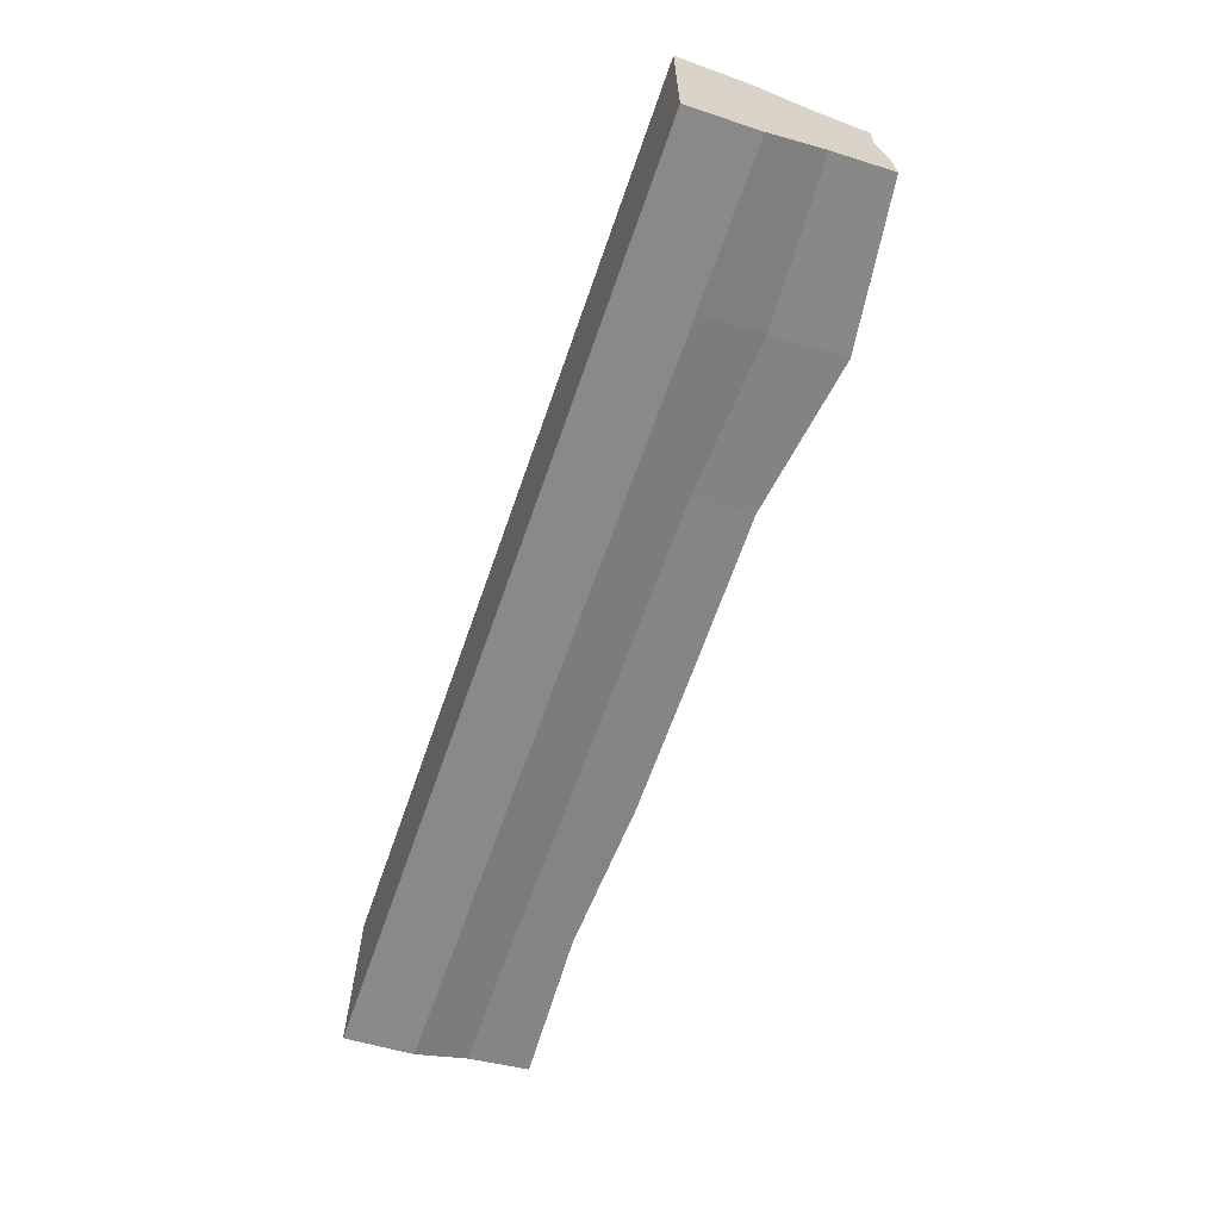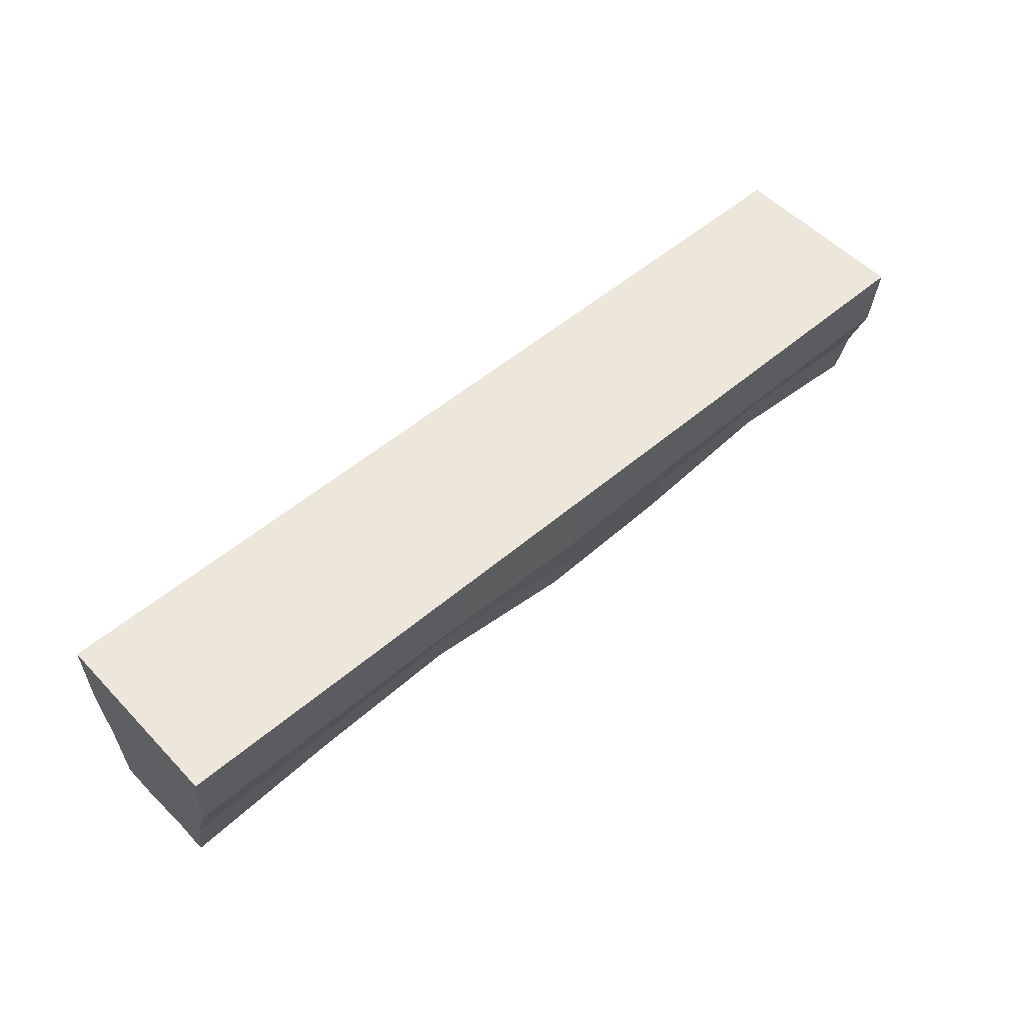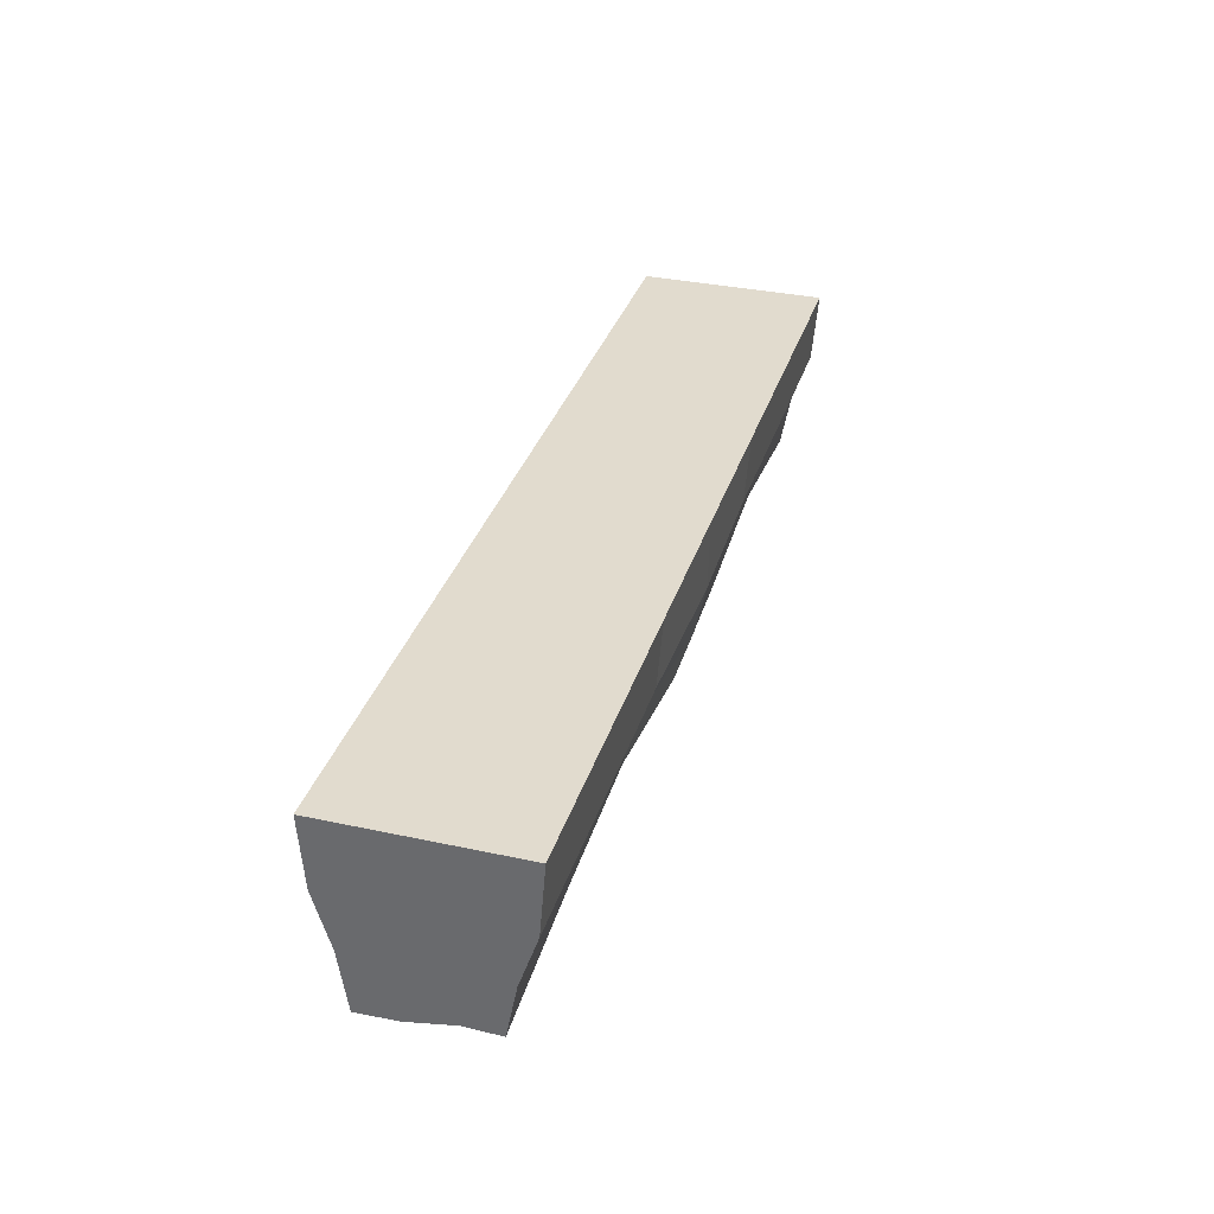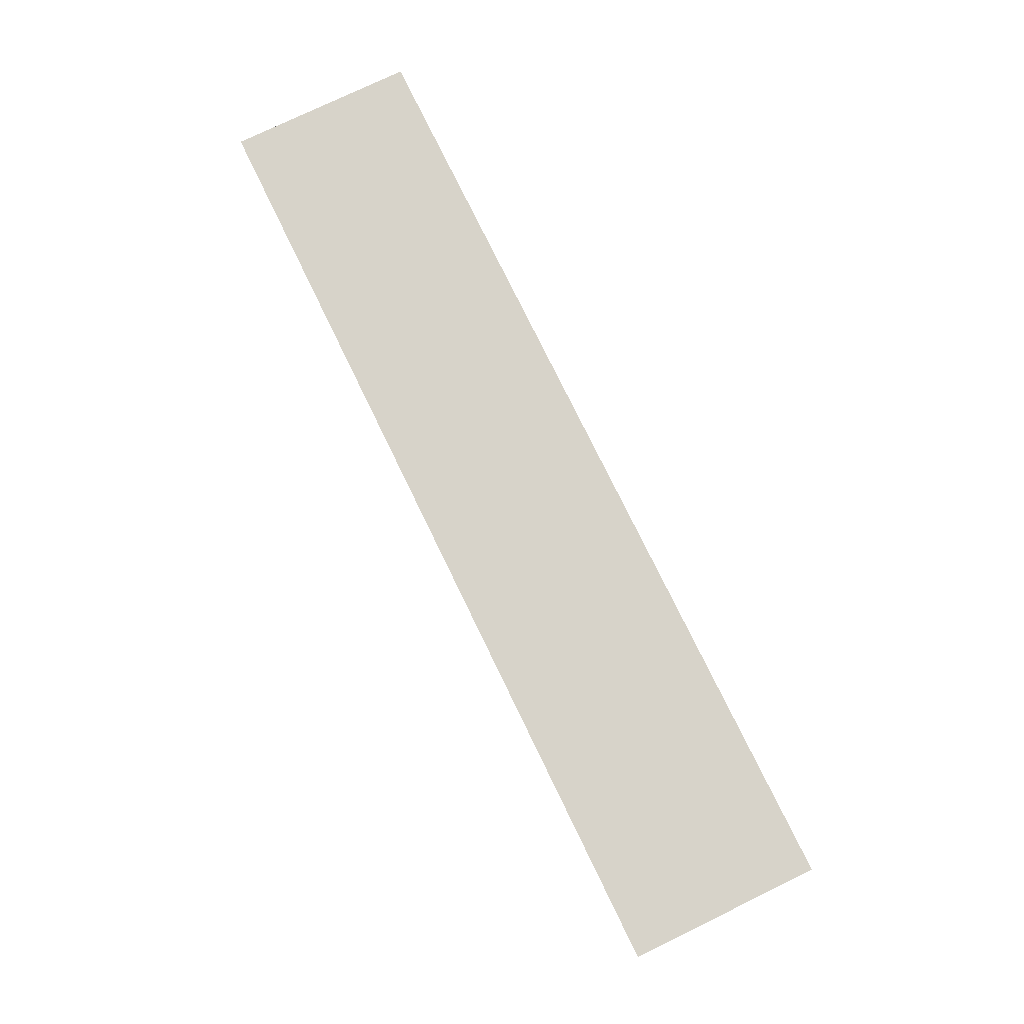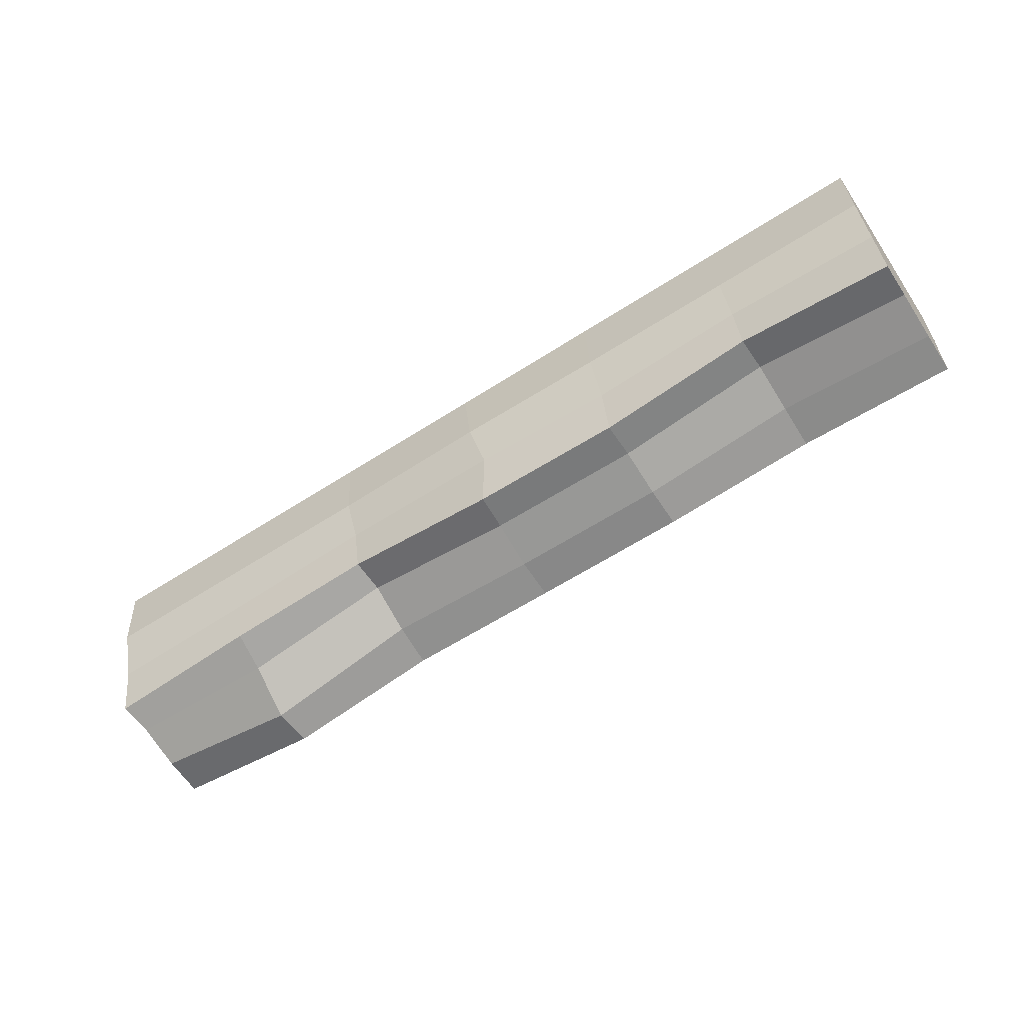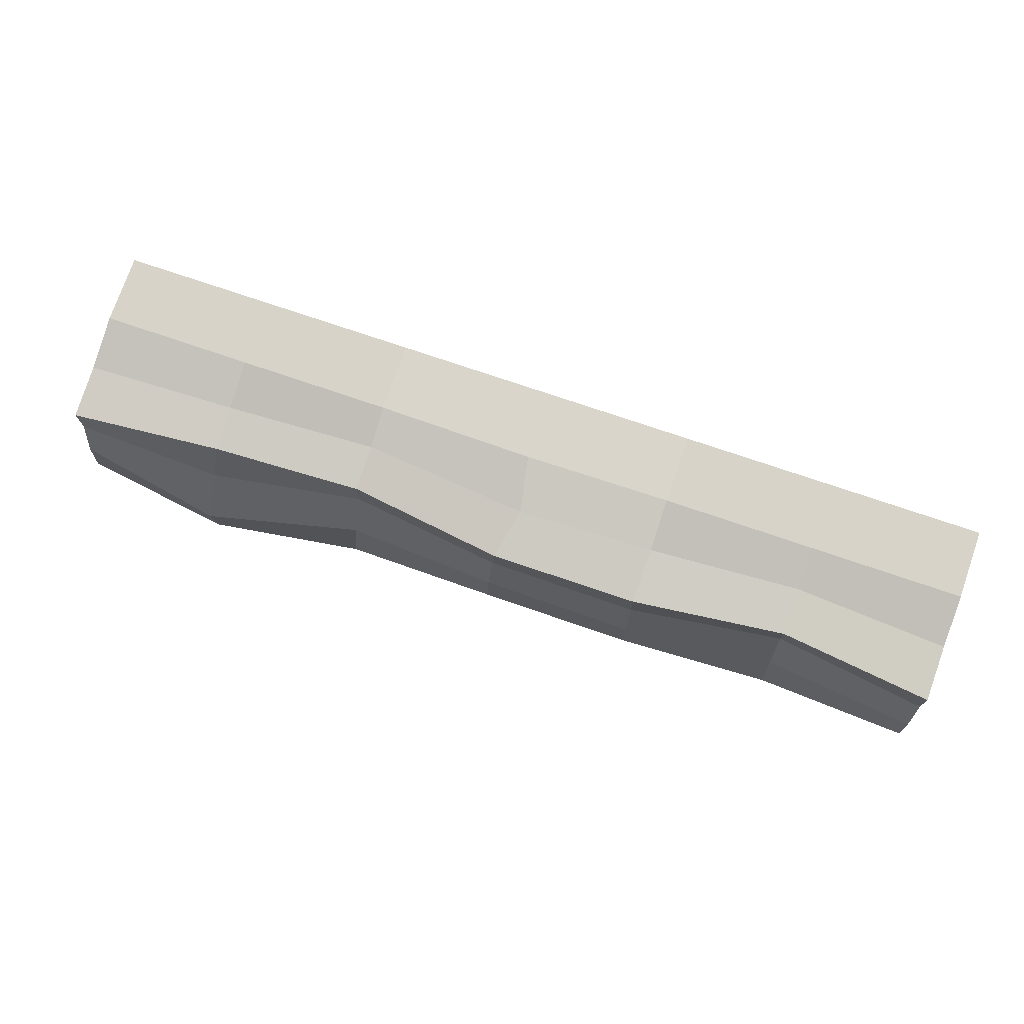
<metadata>
{"format":"obj","ext":"obj","renderer":"f3d","projection":"perspective","resolution":1024,"background":"white","views":[{"elev":-64.2,"azim":70.8,"up":"+Y"},{"elev":53.4,"azim":137.7,"up":"+Z"},{"elev":33.8,"azim":106.4,"up":"+Z"},{"elev":76.4,"azim":64.1,"up":"+Z"},{"elev":-60.8,"azim":-146.6,"up":"+Z"},{"elev":71.1,"azim":-160.7,"up":"+Y"}]}
</metadata>
<code>
o PlatformEnd
v 1.997 0.2298 -0.8971
v 1.997 0.7567 -0.8586
v 1.997 0.1012 -0.1077
v 1.997 0.9018 -0.1077
v -1.994 0.2298 -0.8972
v -1.994 0.7567 -0.8586
v -1.994 0.1012 -0.1077
v -1.994 0.9018 -0.1077
v 1.997 0.1229 -0.4064
v 1.997 0.1922 -0.6403
v 1.997 0.8014 -0.63
v 1.997 0.8774 -0.406
v -1.994 0.1901 -0.6319
v -1.994 0.1229 -0.4064
v -1.994 0.8774 -0.406
v -1.994 0.8014 -0.6209
v 1.997 0.4035 -0.8911
v 1.997 0.6044 -0.8529
v 1.997 0.6683 -0.1077
v 1.997 0.3347 -0.1077
v -1.994 0.6683 -0.1077
v -1.994 0.3347 -0.1077
v -1.994 0.6044 -0.8529
v -1.994 0.4035 -0.8911
v -1.994 0.6567 -0.4245
v -1.994 0.345 -0.4248
v -1.994 0.6118 -0.6349
v -1.994 0.3822 -0.6527
v 1.997 0.6118 -0.6708
v 1.997 0.3822 -0.6872
v 1.997 0.6567 -0.4245
v 1.997 0.345 -0.4248
v -1.329 0.1012 -0.1077
v -0.6638 0.1012 -0.1077
v 0.001471 0.1012 -0.1077
v 0.6668 0.1012 -0.1077
v 1.332 0.1012 -0.1077
v 1.332 0.9018 -0.1077
v 0.6668 0.9018 -0.1077
v 0.001471 0.9018 -0.1077
v -0.6638 0.9018 -0.1077
v -1.329 0.9018 -0.1077
v 1.332 0.2298 -0.9925
v 0.6668 0.2298 -0.8915
v 0.001471 0.2298 -0.8967
v -0.6638 0.2298 -0.8972
v -1.329 0.2298 -0.8645
v -1.329 0.7567 -0.7801
v -0.6638 0.7567 -0.8586
v -0.02142 0.767 -0.8648
v 0.6665 0.7568 -0.7693
v 1.332 0.7567 -0.7989
v 1.332 0.8774 -0.406
v 0.6668 0.8774 -0.406
v -0.02445 0.889 -0.4181
v -0.6638 0.8774 -0.406
v -1.329 0.8774 -0.406
v 1.332 0.8014 -0.6071
v 0.6639 0.8027 -0.5754
v -0.0702 0.8336 -0.6536
v -0.667 0.8028 -0.6225
v -1.329 0.8014 -0.5798
v -1.329 0.1229 -0.4064
v -0.6638 0.1229 -0.4064
v 0.001471 0.1229 -0.4064
v 0.6668 0.1229 -0.4064
v 1.332 0.1229 -0.4064
v -1.329 0.1901 -0.6266
v -0.6638 0.1901 -0.6319
v 0.001471 0.1901 -0.6319
v 0.6668 0.1901 -0.6339
v 1.332 0.1901 -0.6767
v -1.329 0.4035 -0.8213
v -0.6638 0.4035 -0.8911
v 0.001471 0.4035 -0.8875
v 0.6668 0.4035 -0.8514
v 1.332 0.4035 -1.012
v -1.329 0.6044 -0.7602
v -0.6638 0.6044 -0.8529
v -0.007 0.6082 -0.851
v 0.6668 0.6044 -0.7645
v 1.332 0.6044 -0.875
v 1.332 0.3347 -0.1077
v 0.6668 0.3347 -0.1077
v 0.001471 0.3347 -0.1077
v -0.6638 0.3347 -0.1077
v -1.329 0.3347 -0.1077
v 1.332 0.6683 -0.1077
v 0.6668 0.6683 -0.1077
v 0.001471 0.6683 -0.1077
v -0.6638 0.6683 -0.1077
v -1.329 0.6683 -0.1077
f 31 12 4 19
f 92 42 8 21
f 27 16 6 23
f 82 52 2 18
f 68 13 5 47
f 58 11 2 52
f 38 4 12 53
f 53 12 11 58
f 33 7 14 63
f 63 14 13 68
f 21 8 15 25
f 25 15 16 27
f 18 2 11 29
f 29 11 12 31
f 10 30 32 9
f 30 29 31 32
f 1 17 30 10
f 17 18 29 30
f 14 26 28 13
f 26 25 27 28
f 7 22 26 14
f 22 21 25 26
f 43 77 17 1
f 77 82 18 17
f 13 28 24 5
f 28 27 23 24
f 33 87 22 7
f 87 92 21 22
f 9 32 20 3
f 32 31 19 20
f 20 19 88 83
f 83 88 89 84
f 84 89 90 85
f 85 90 91 86
f 86 91 92 87
f 3 20 83 37
f 37 83 84 36
f 36 84 85 35
f 35 85 86 34
f 34 86 87 33
f 24 23 78 73
f 73 78 79 74
f 74 79 80 75
f 75 80 81 76
f 76 81 82 77
f 5 24 73 47
f 47 73 74 46
f 46 74 75 45
f 45 75 76 44
f 44 76 77 43
f 9 67 72 10
f 67 66 71 72
f 66 65 70 71
f 65 64 69 70
f 64 63 68 69
f 3 37 67 9
f 37 36 66 67
f 36 35 65 66
f 35 34 64 65
f 34 33 63 64
f 15 57 62 16
f 57 56 61 62
f 56 55 60 61
f 55 54 59 60
f 54 53 58 59
f 8 42 57 15
f 42 41 56 57
f 41 40 55 56
f 40 39 54 55
f 39 38 53 54
f 16 62 48 6
f 62 61 49 48
f 61 60 50 49
f 60 59 51 50
f 59 58 52 51
f 10 72 43 1
f 72 71 44 43
f 71 70 45 44
f 70 69 46 45
f 69 68 47 46
f 23 6 48 78
f 78 48 49 79
f 79 49 50 80
f 80 50 51 81
f 81 51 52 82
f 19 4 38 88
f 88 38 39 89
f 89 39 40 90
f 90 40 41 91
f 91 41 42 92

</code>
